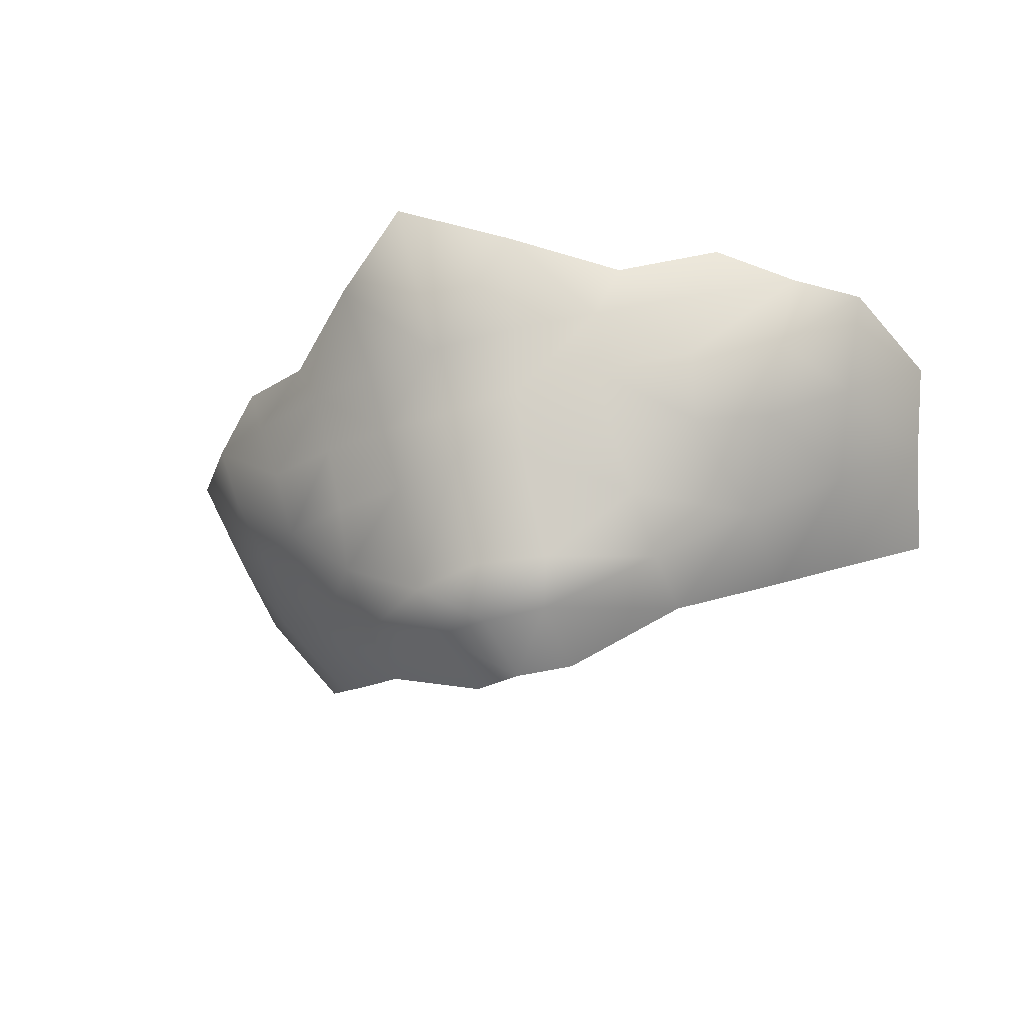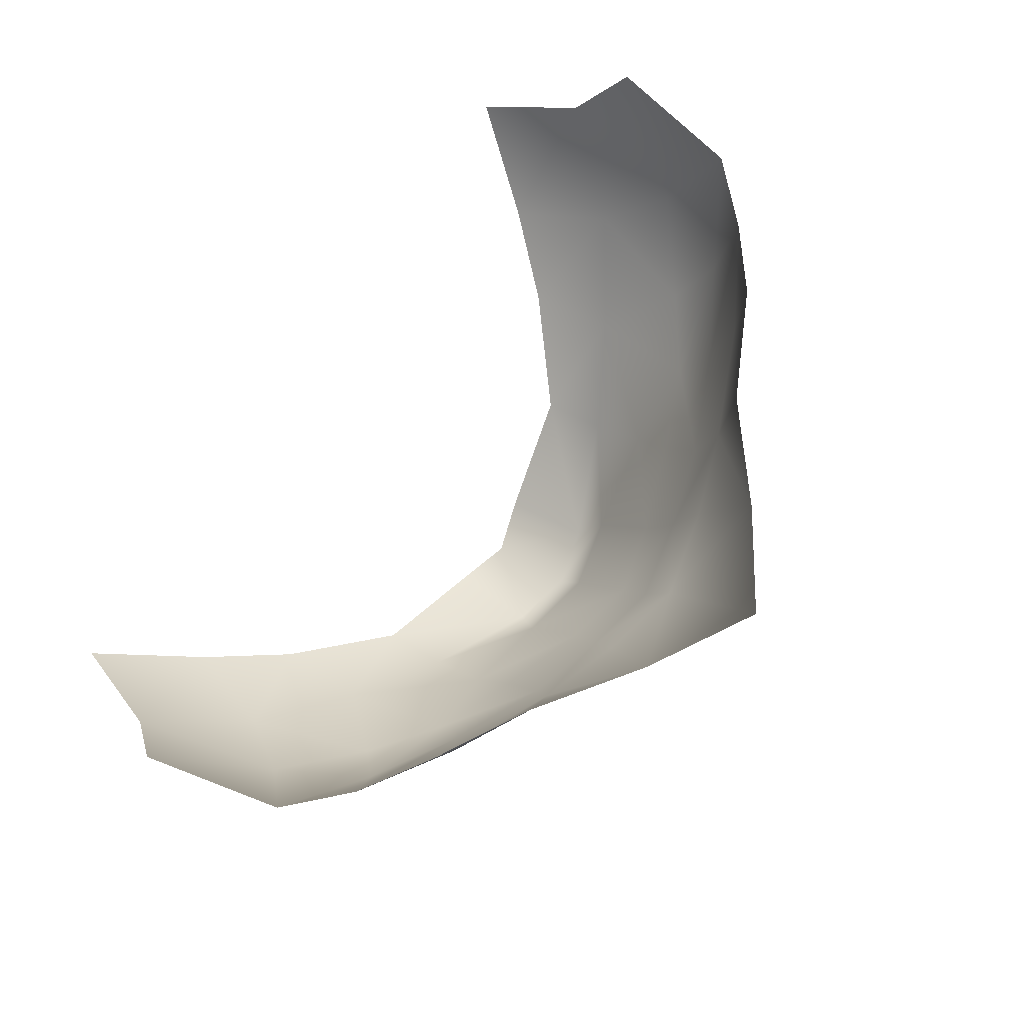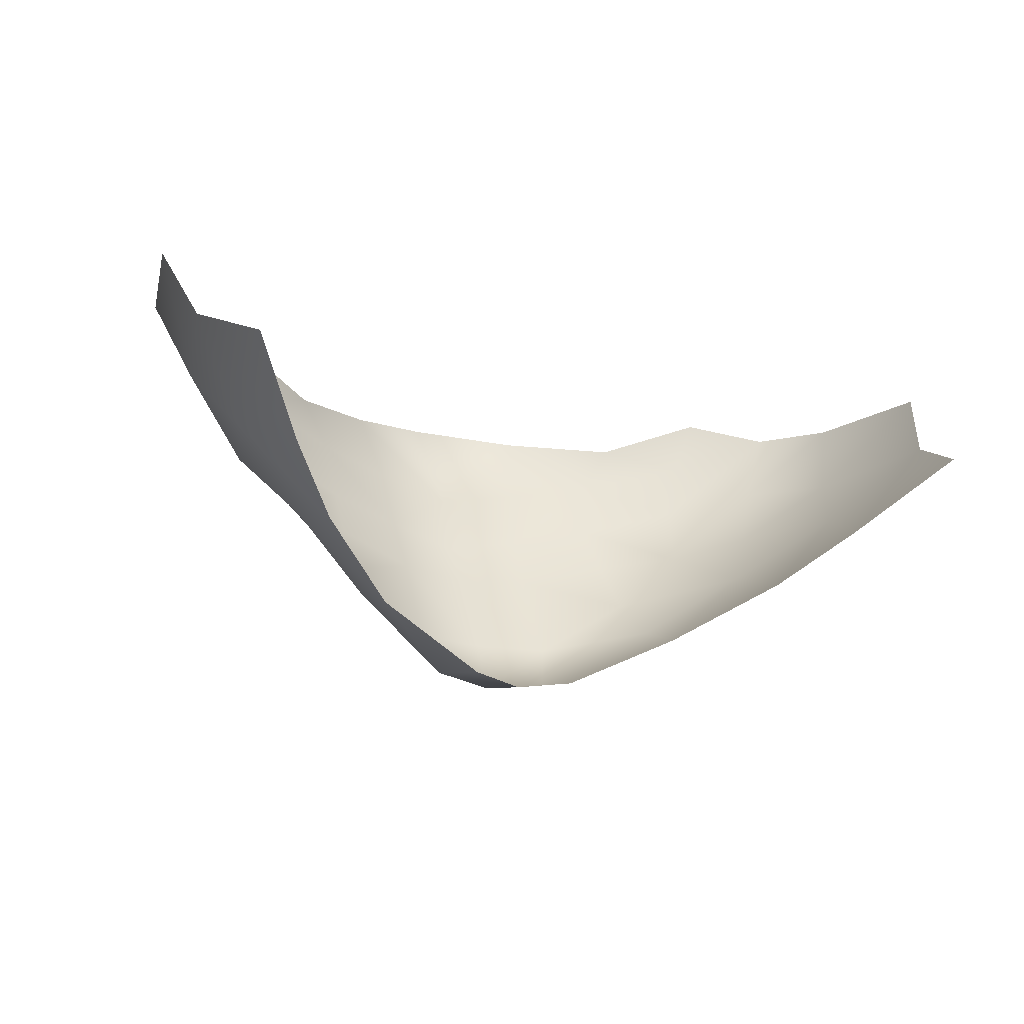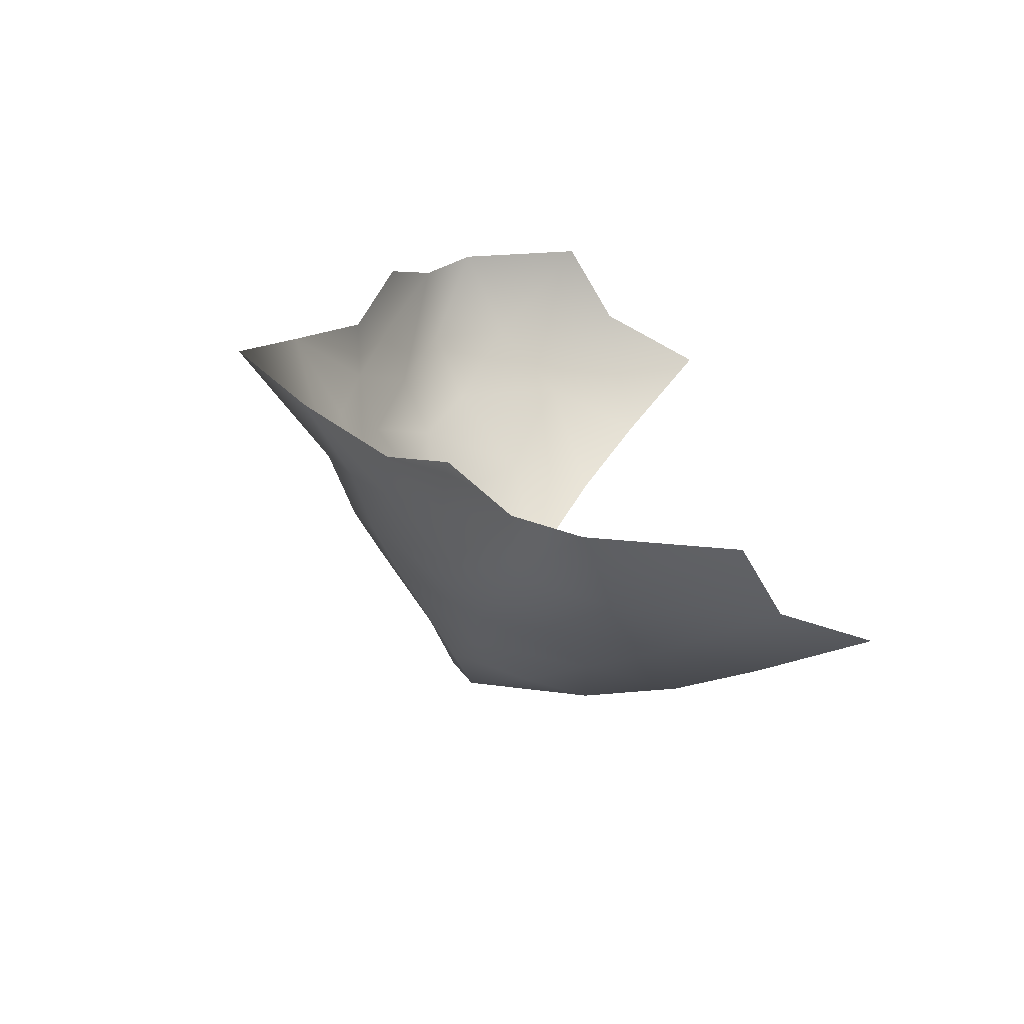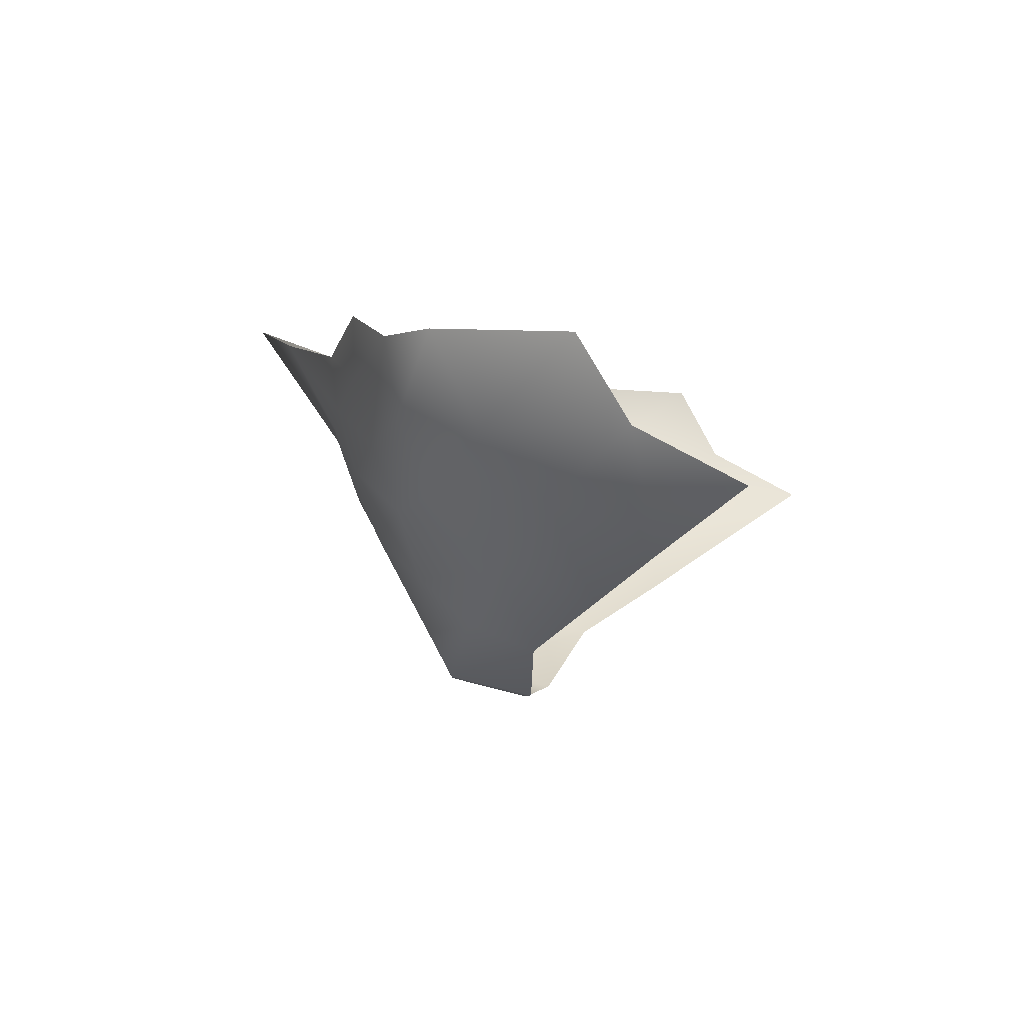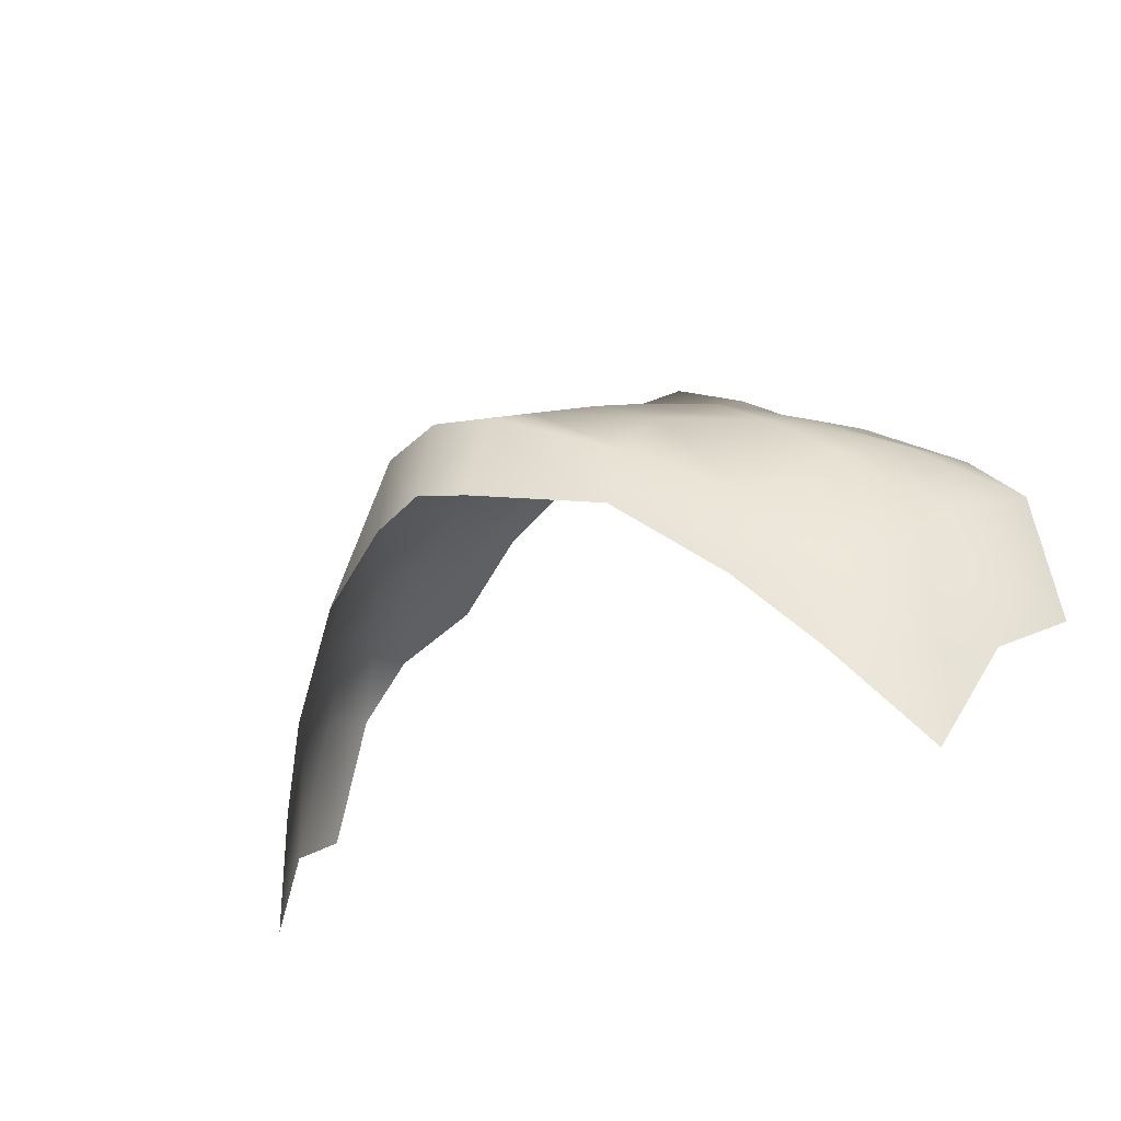
<metadata>
{"format":"obj","ext":"obj","renderer":"f3d","projection":"perspective","resolution":1024,"background":"white","views":[{"elev":-36.5,"azim":24.8,"up":"+Y"},{"elev":75.1,"azim":-56.7,"up":"+Y"},{"elev":-20.1,"azim":155.4,"up":"+Y"},{"elev":24.8,"azim":81.8,"up":"+Y"},{"elev":-0.1,"azim":100.9,"up":"+Y"},{"elev":-27.2,"azim":39.2,"up":"+Z"}]}
</metadata>
<code>
g facial_mouth_geo
v -0.06111 1.343 0.0605
v -0.0743 1.356 0.04313
v -0.08064 1.366 0.06253
v -0.06718 1.353 0.07923
v -0.04969 1.334 0.07349
v -0.07364 1.366 0.0905
v -0.08576 1.382 0.07146
v -0.08007 1.383 0.09811
v -0.05018 1.341 0.09112
v -0.03244 1.324 0.08827
v -0.06459 1.368 0.1077
v -0.06929 1.383 0.109
v -0.05958 1.355 0.1024
v -0.04665 1.351 0.112
v -0.04857 1.364 0.117
v -0.05199 1.377 0.1195
v -0.056 1.388 0.1185
v -0.03779 1.382 0.128
v -0.03238 1.372 0.1283
v -0.0191 1.386 0.1425
v -0.03071 1.359 0.125
v -0.01511 1.356 0.1295
v -0.01665 1.369 0.1336
v 2.193e-17 1.367 0.1374
v 4.015e-17 1.391 0.1545
v 0.0191 1.386 0.1425
v -0.03098 1.349 0.1183
v -0.0324 1.338 0.1114
v -0.0141 1.345 0.1241
v -0.03268 1.329 0.1008
v -0.01428 1.326 0.1137
v -0.0119 1.317 0.1094
v -0.01054 1.313 0.09278
v 3.333e-18 1.312 0.09583
v 1.212e-17 1.344 0.1274
v 3.613e-18 1.316 0.1119
v 1.586e-17 1.353 0.1324
v 0.01511 1.356 0.1295
v -6.965e-10 1.326 0.1168
v 0.0119 1.317 0.1094
v 0.01054 1.313 0.09278
v 0.03244 1.324 0.08827
v 0.0141 1.345 0.1241
v 0.01428 1.326 0.1137
v 0.03268 1.329 0.1008
v 0.0324 1.338 0.1114
v 0.05018 1.341 0.09112
v 0.04969 1.334 0.07349
v 0.03098 1.349 0.1183
v 0.04665 1.351 0.112
v 0.06718 1.353 0.07923
v 0.06111 1.343 0.0605
v 0.03071 1.359 0.125
v 0.05958 1.355 0.1024
v 0.08064 1.366 0.06253
v 0.0743 1.356 0.04313
v 0.07364 1.366 0.0905
v 0.08576 1.382 0.07146
v 0.08007 1.383 0.09811
v 0.06459 1.368 0.1077
v 0.06929 1.383 0.109
v 0.04857 1.364 0.117
v 0.03238 1.372 0.1283
v 0.05199 1.377 0.1195
v 0.056 1.388 0.1185
v 0.03779 1.382 0.128
v 0.01665 1.369 0.1336
g facial_mouth_geo_0
f 3 2 1
f 1 4 3
f 4 1 5
f 6 3 4
f 6 7 3
f 7 6 8
f 5 9 4
f 10 9 5
f 11 8 6
f 11 12 8
f 13 6 4
f 13 4 9
f 13 11 6
f 11 13 14
f 14 13 9
f 12 11 15
f 14 15 11
f 15 16 12
f 12 16 17
f 17 16 18
f 19 18 16
f 19 16 15
f 19 20 18
f 15 14 21
f 19 15 21
f 19 21 22
f 19 23 20
f 22 23 19
f 23 24 20
f 22 24 23
f 25 20 24
f 26 25 24
f 27 21 14
f 22 21 27
f 27 14 28
f 28 14 9
f 29 22 27
f 29 27 28
f 30 28 9
f 9 10 30
f 31 29 28
f 31 28 30
f 30 10 32
f 32 31 30
f 10 33 32
f 32 33 34
f 29 35 22
f 35 29 31
f 36 32 34
f 36 31 32
f 35 37 22
f 38 37 35
f 22 37 24
f 37 38 24
f 39 35 31
f 36 39 31
f 40 36 34
f 41 40 34
f 41 42 40
f 43 35 39
f 43 38 35
f 44 39 36
f 44 36 40
f 44 43 39
f 40 42 45
f 45 44 40
f 43 44 46
f 45 46 44
f 42 47 45
f 47 46 45
f 47 42 48
f 49 43 46
f 43 49 38
f 50 49 46
f 50 46 47
f 51 47 48
f 48 52 51
f 49 53 38
f 50 53 49
f 54 50 47
f 51 54 47
f 55 51 52
f 52 56 55
f 55 57 51
f 51 57 54
f 55 58 57
f 59 57 58
f 57 60 54
f 59 60 57
f 50 54 60
f 59 61 60
f 60 62 50
f 50 62 53
f 62 60 61
f 38 53 63
f 62 63 53
f 61 64 62
f 62 64 63
f 61 65 64
f 66 64 65
f 64 66 63
f 26 63 66
f 63 67 38
f 26 67 63
f 67 24 38
f 26 24 67

</code>
